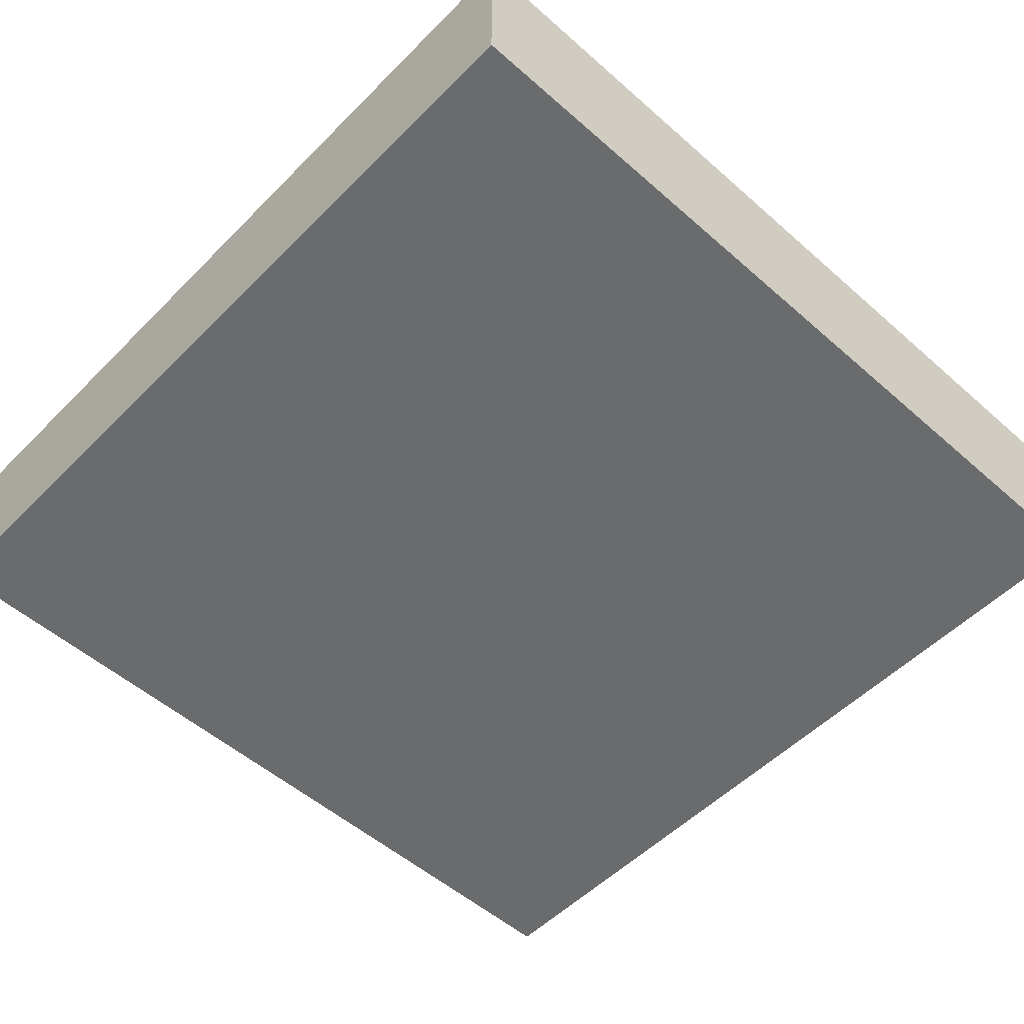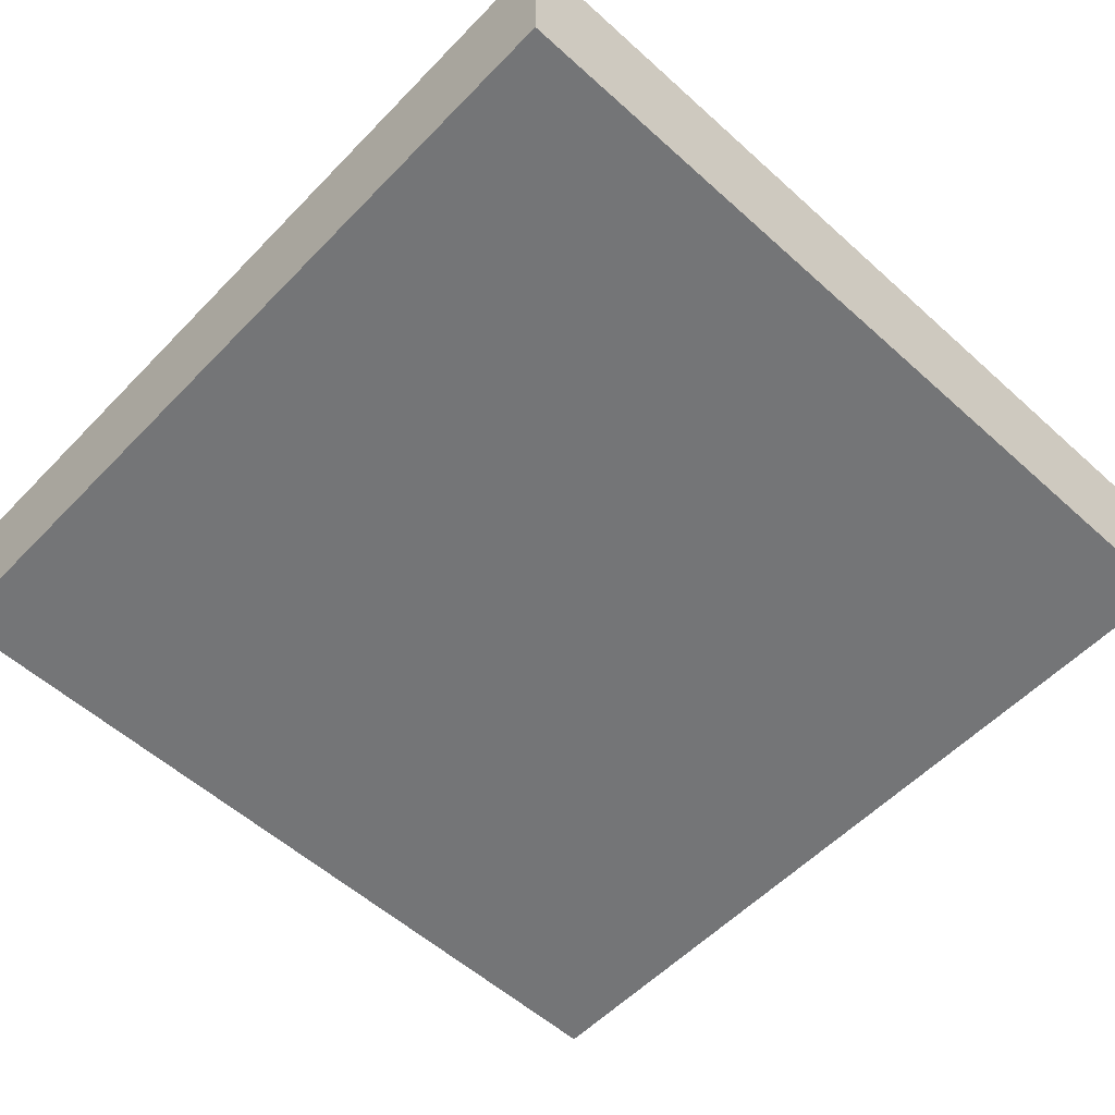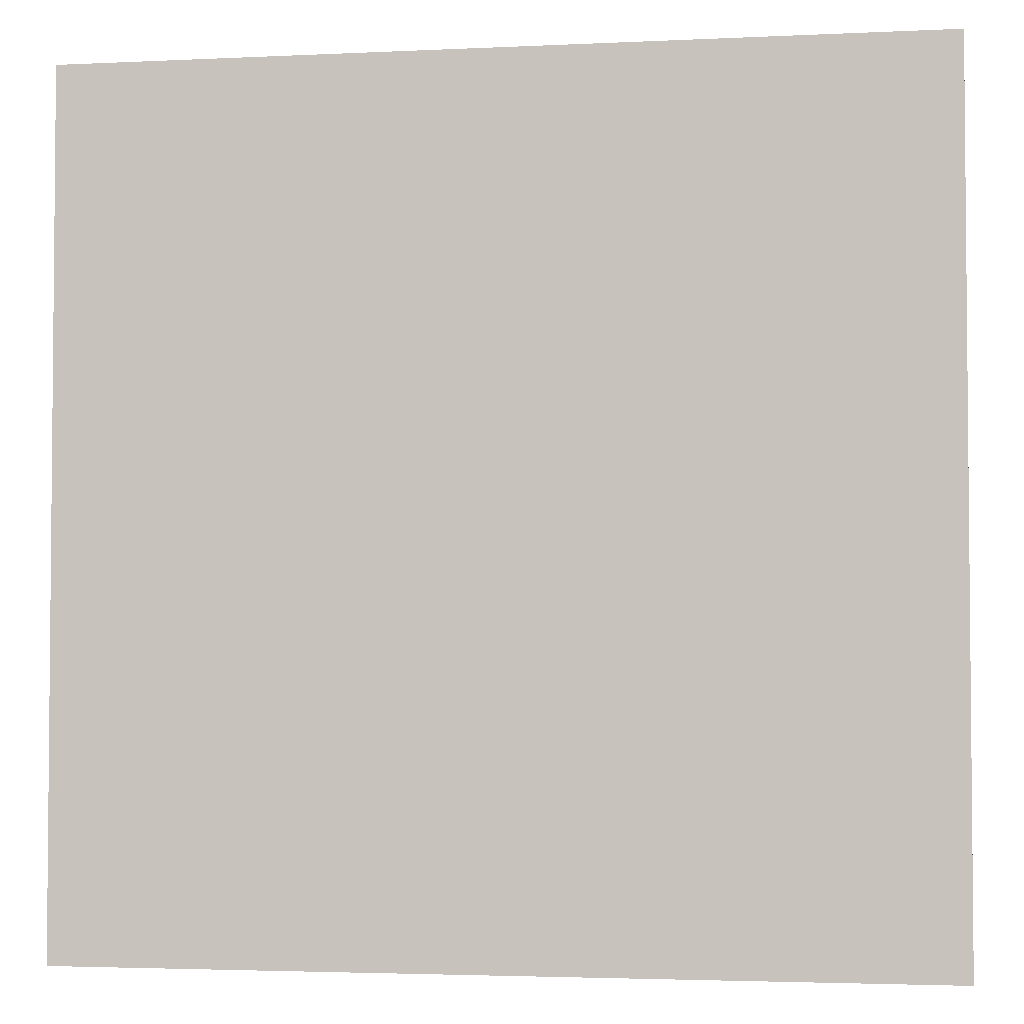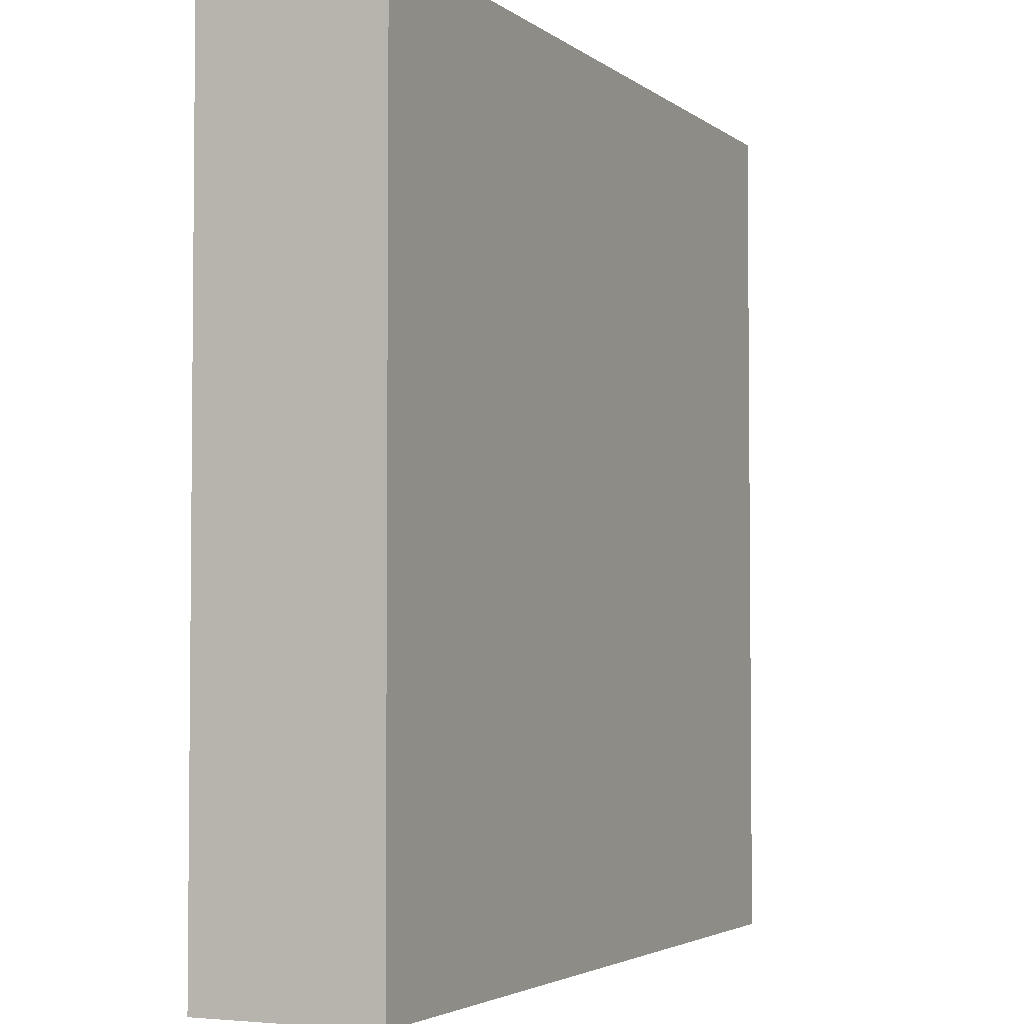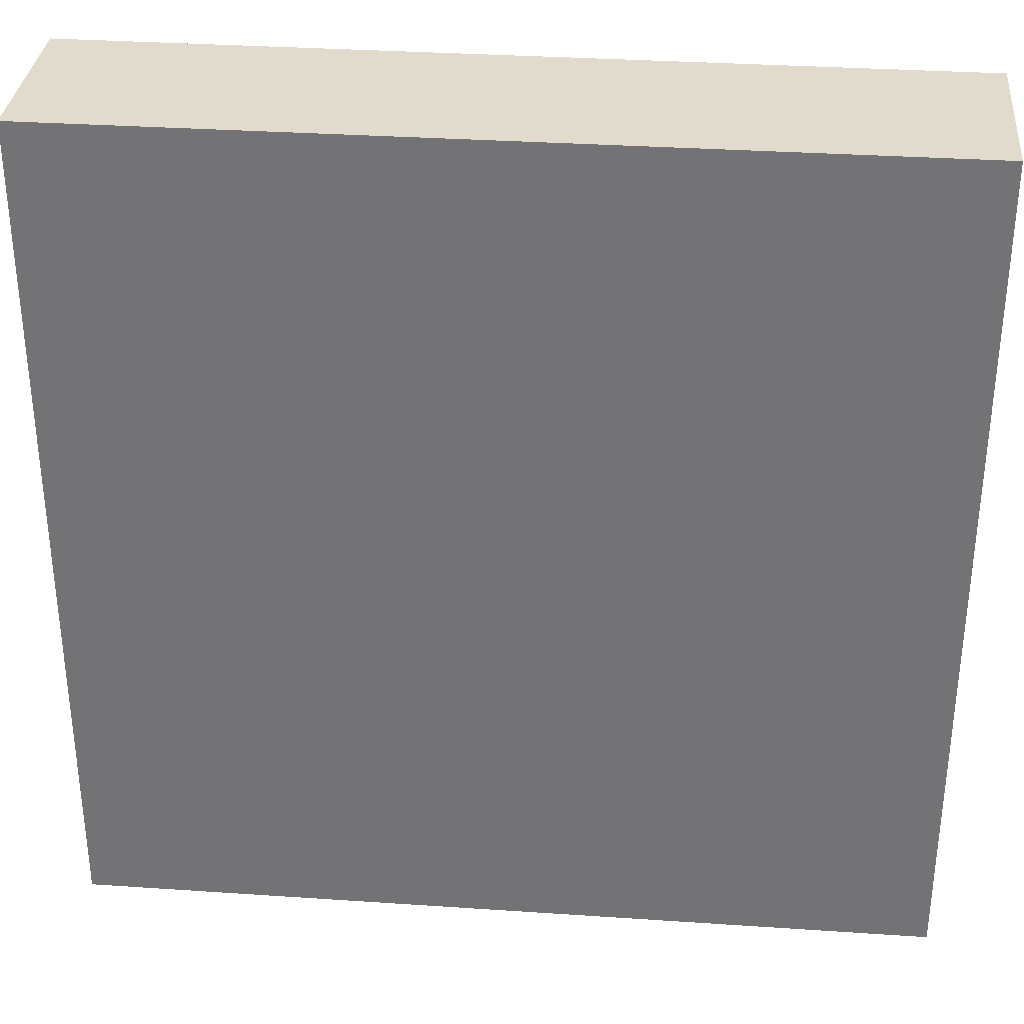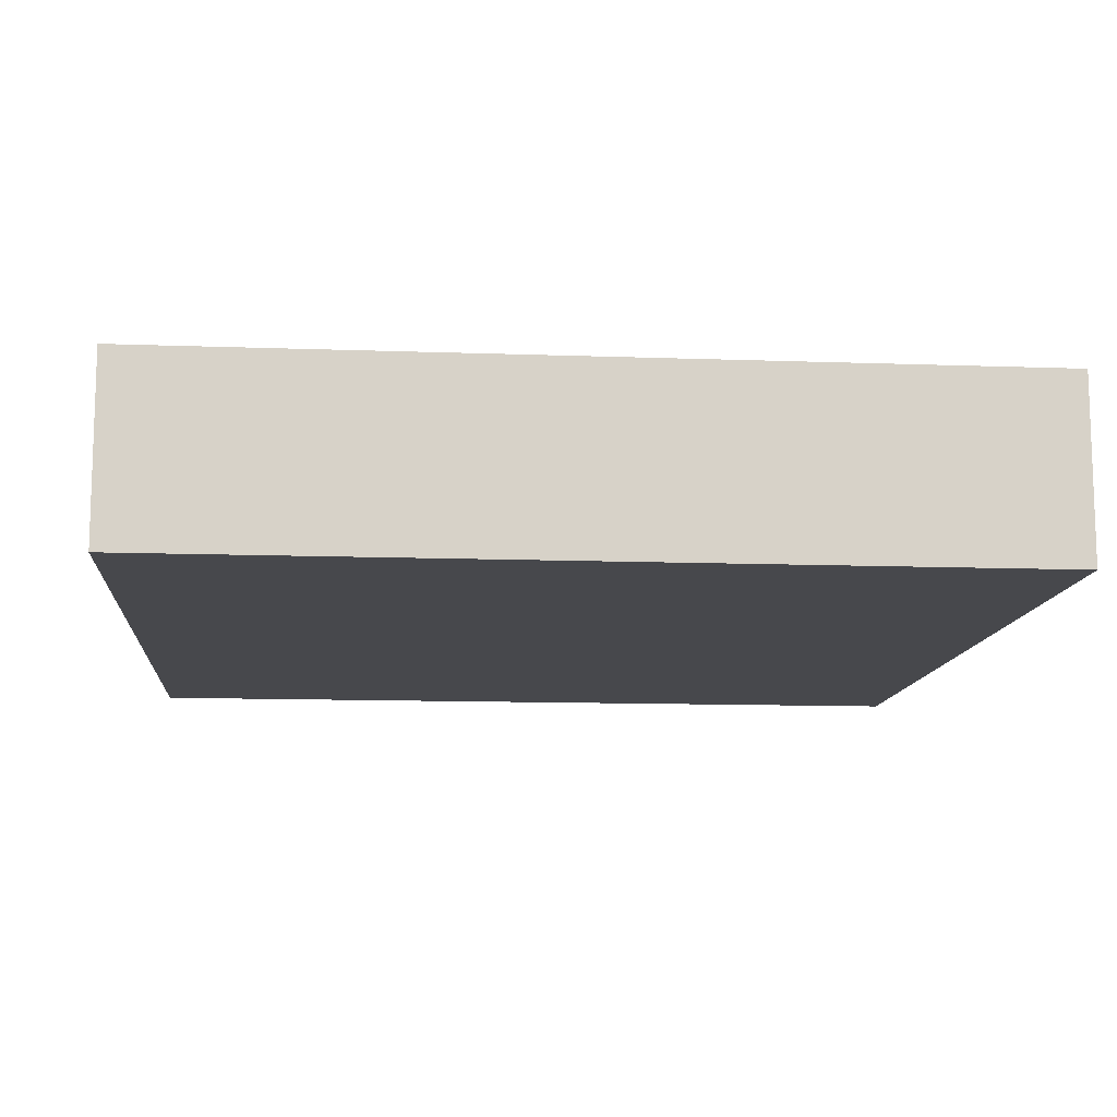
<metadata>
{"format":"obj","ext":"obj","renderer":"f3d","projection":"perspective","resolution":1024,"background":"white","views":[{"elev":-53.2,"azim":136.8,"up":"+Y"},{"elev":-56.5,"azim":-43.2,"up":"+Y"},{"elev":-3.2,"azim":9.3,"up":"+Z"},{"elev":-3.4,"azim":114.8,"up":"+Z"},{"elev":33.3,"azim":5.3,"up":"+Z"},{"elev":-11.6,"azim":85.0,"up":"+Y"}]}
</metadata>
<code>
o roadTile_002
v 0 5.04 0
v 0 0 0
v 24 0 -0
v 24 5.04 0
v 0 1e-06 -24
v 0 5.04 -24
v 24 1e-06 -24
v 24 5.04 -24
f 2 4 1
f 2 6 5
f 2 7 3
f 7 6 8
f 7 4 3
f 1 8 6
f 2 3 4
f 2 1 6
f 2 5 7
f 7 5 6
f 7 8 4
f 1 4 8

</code>
